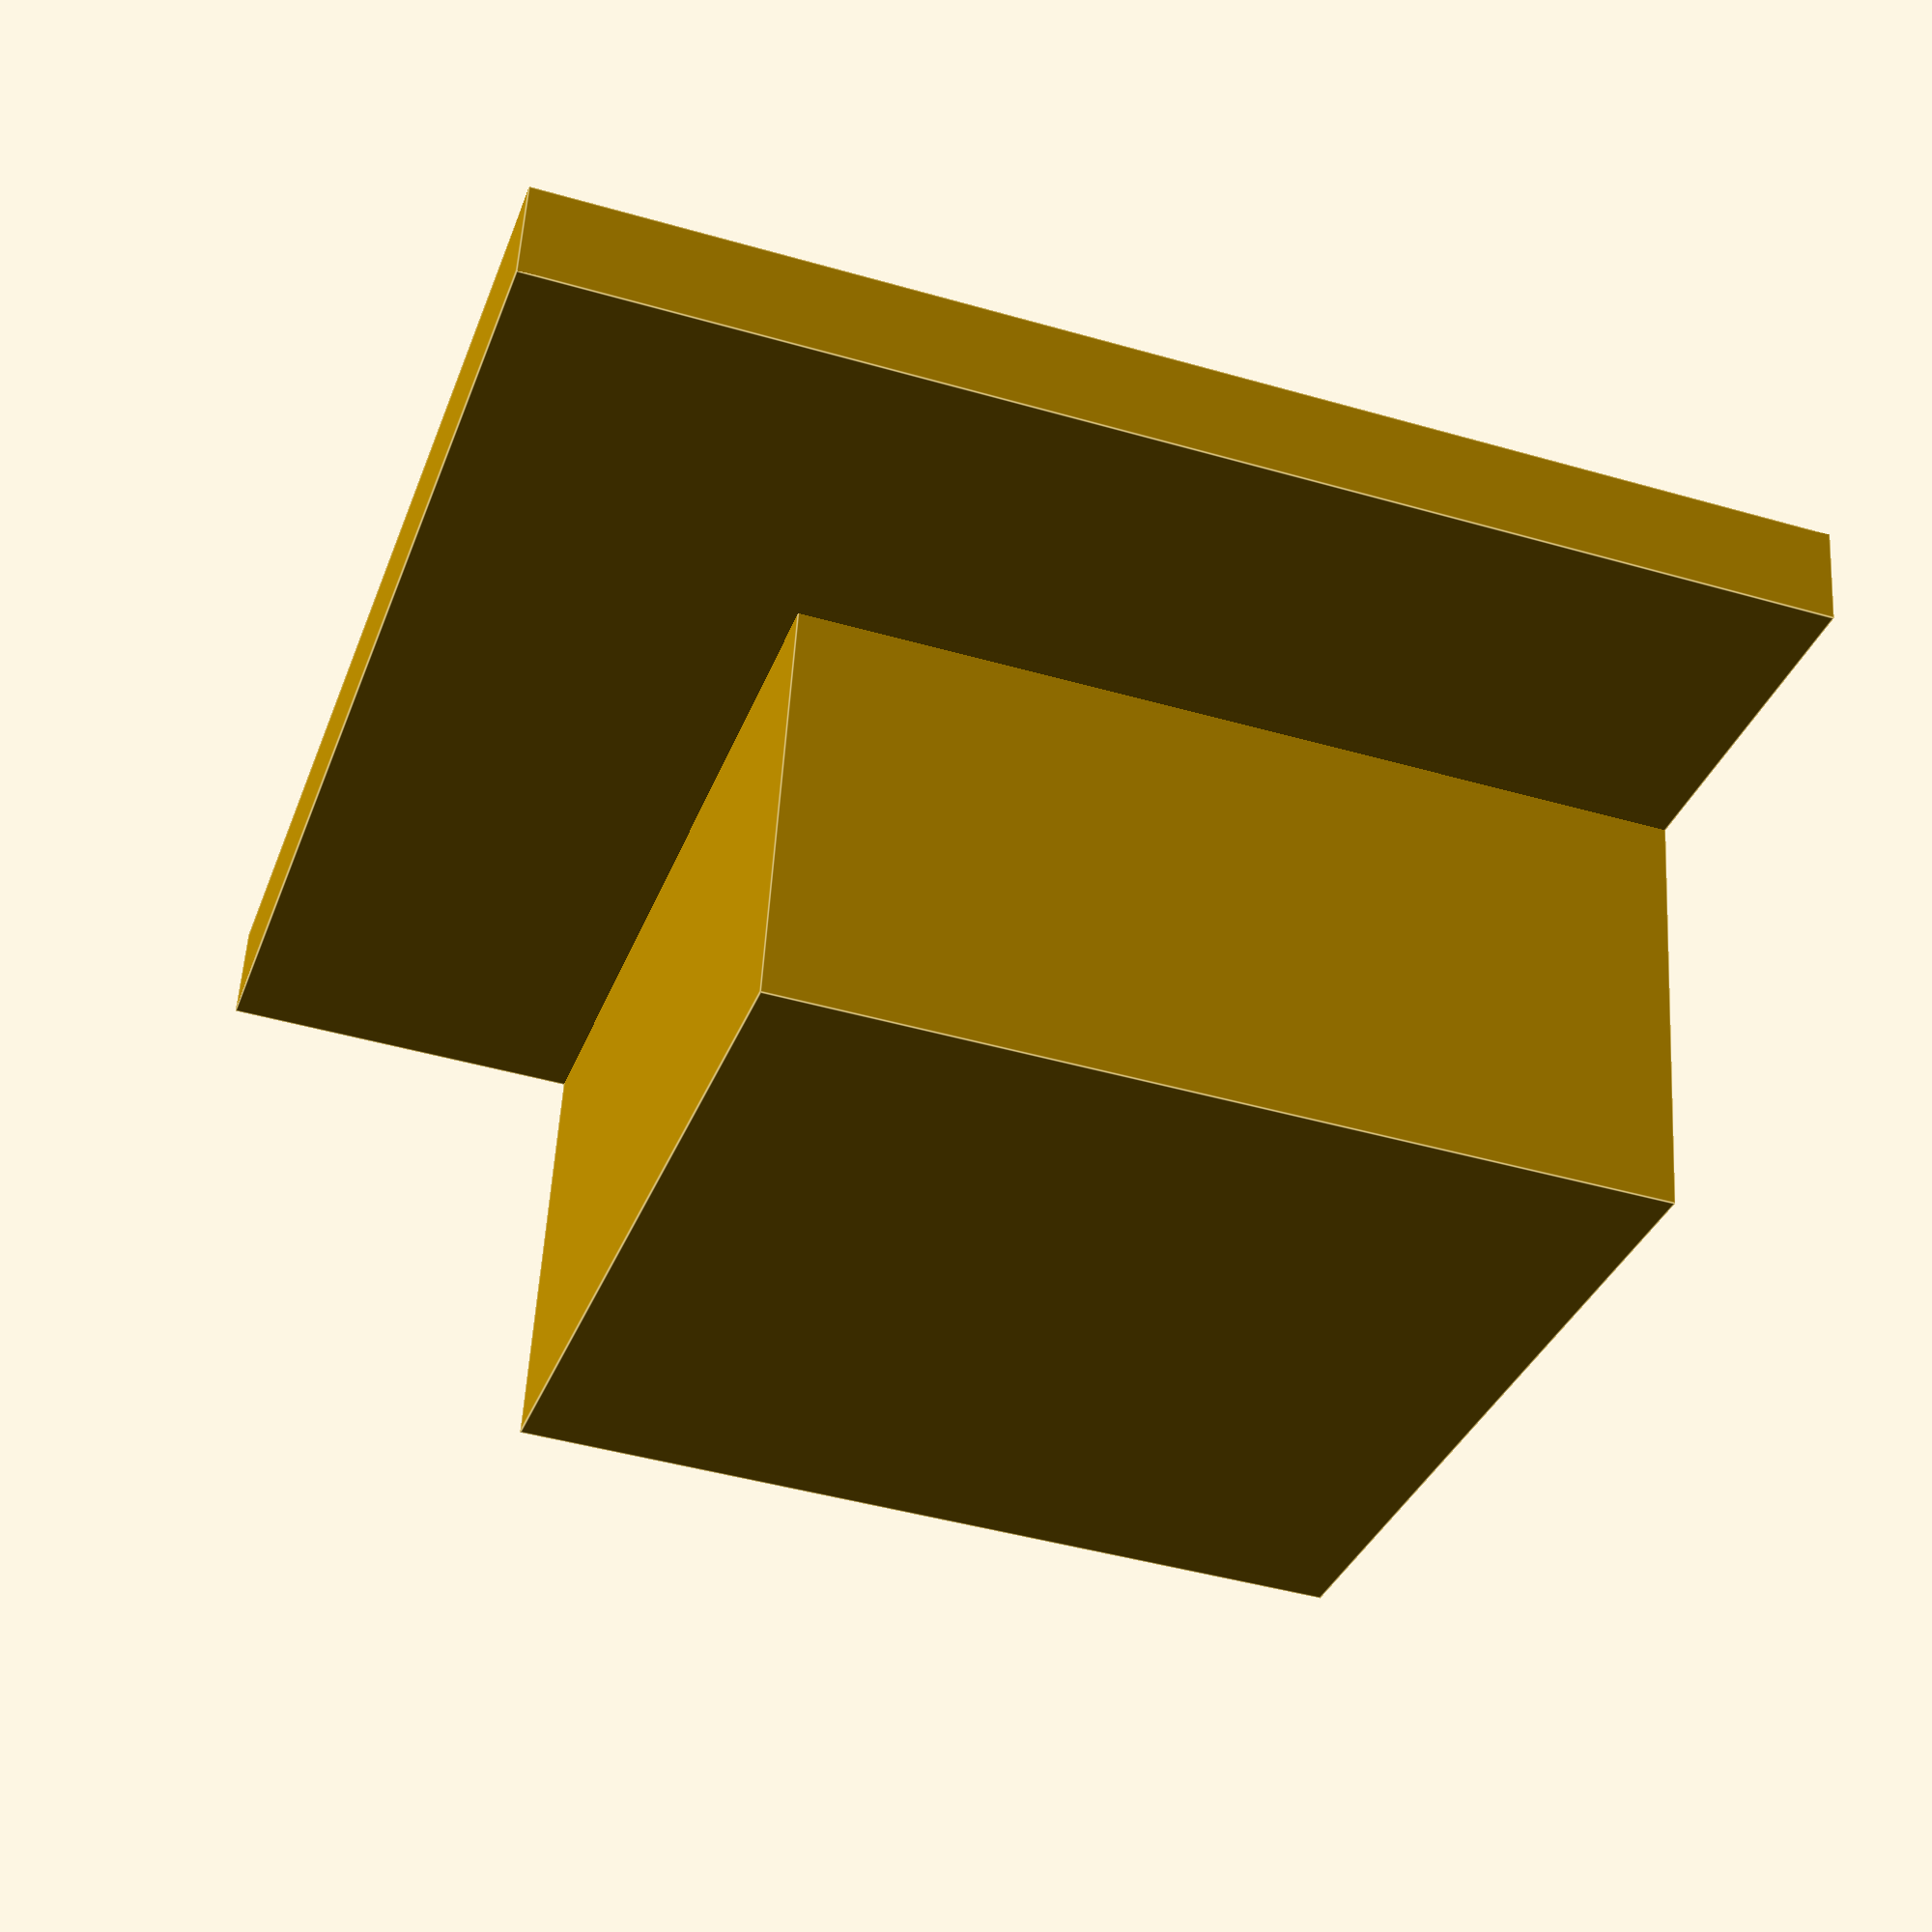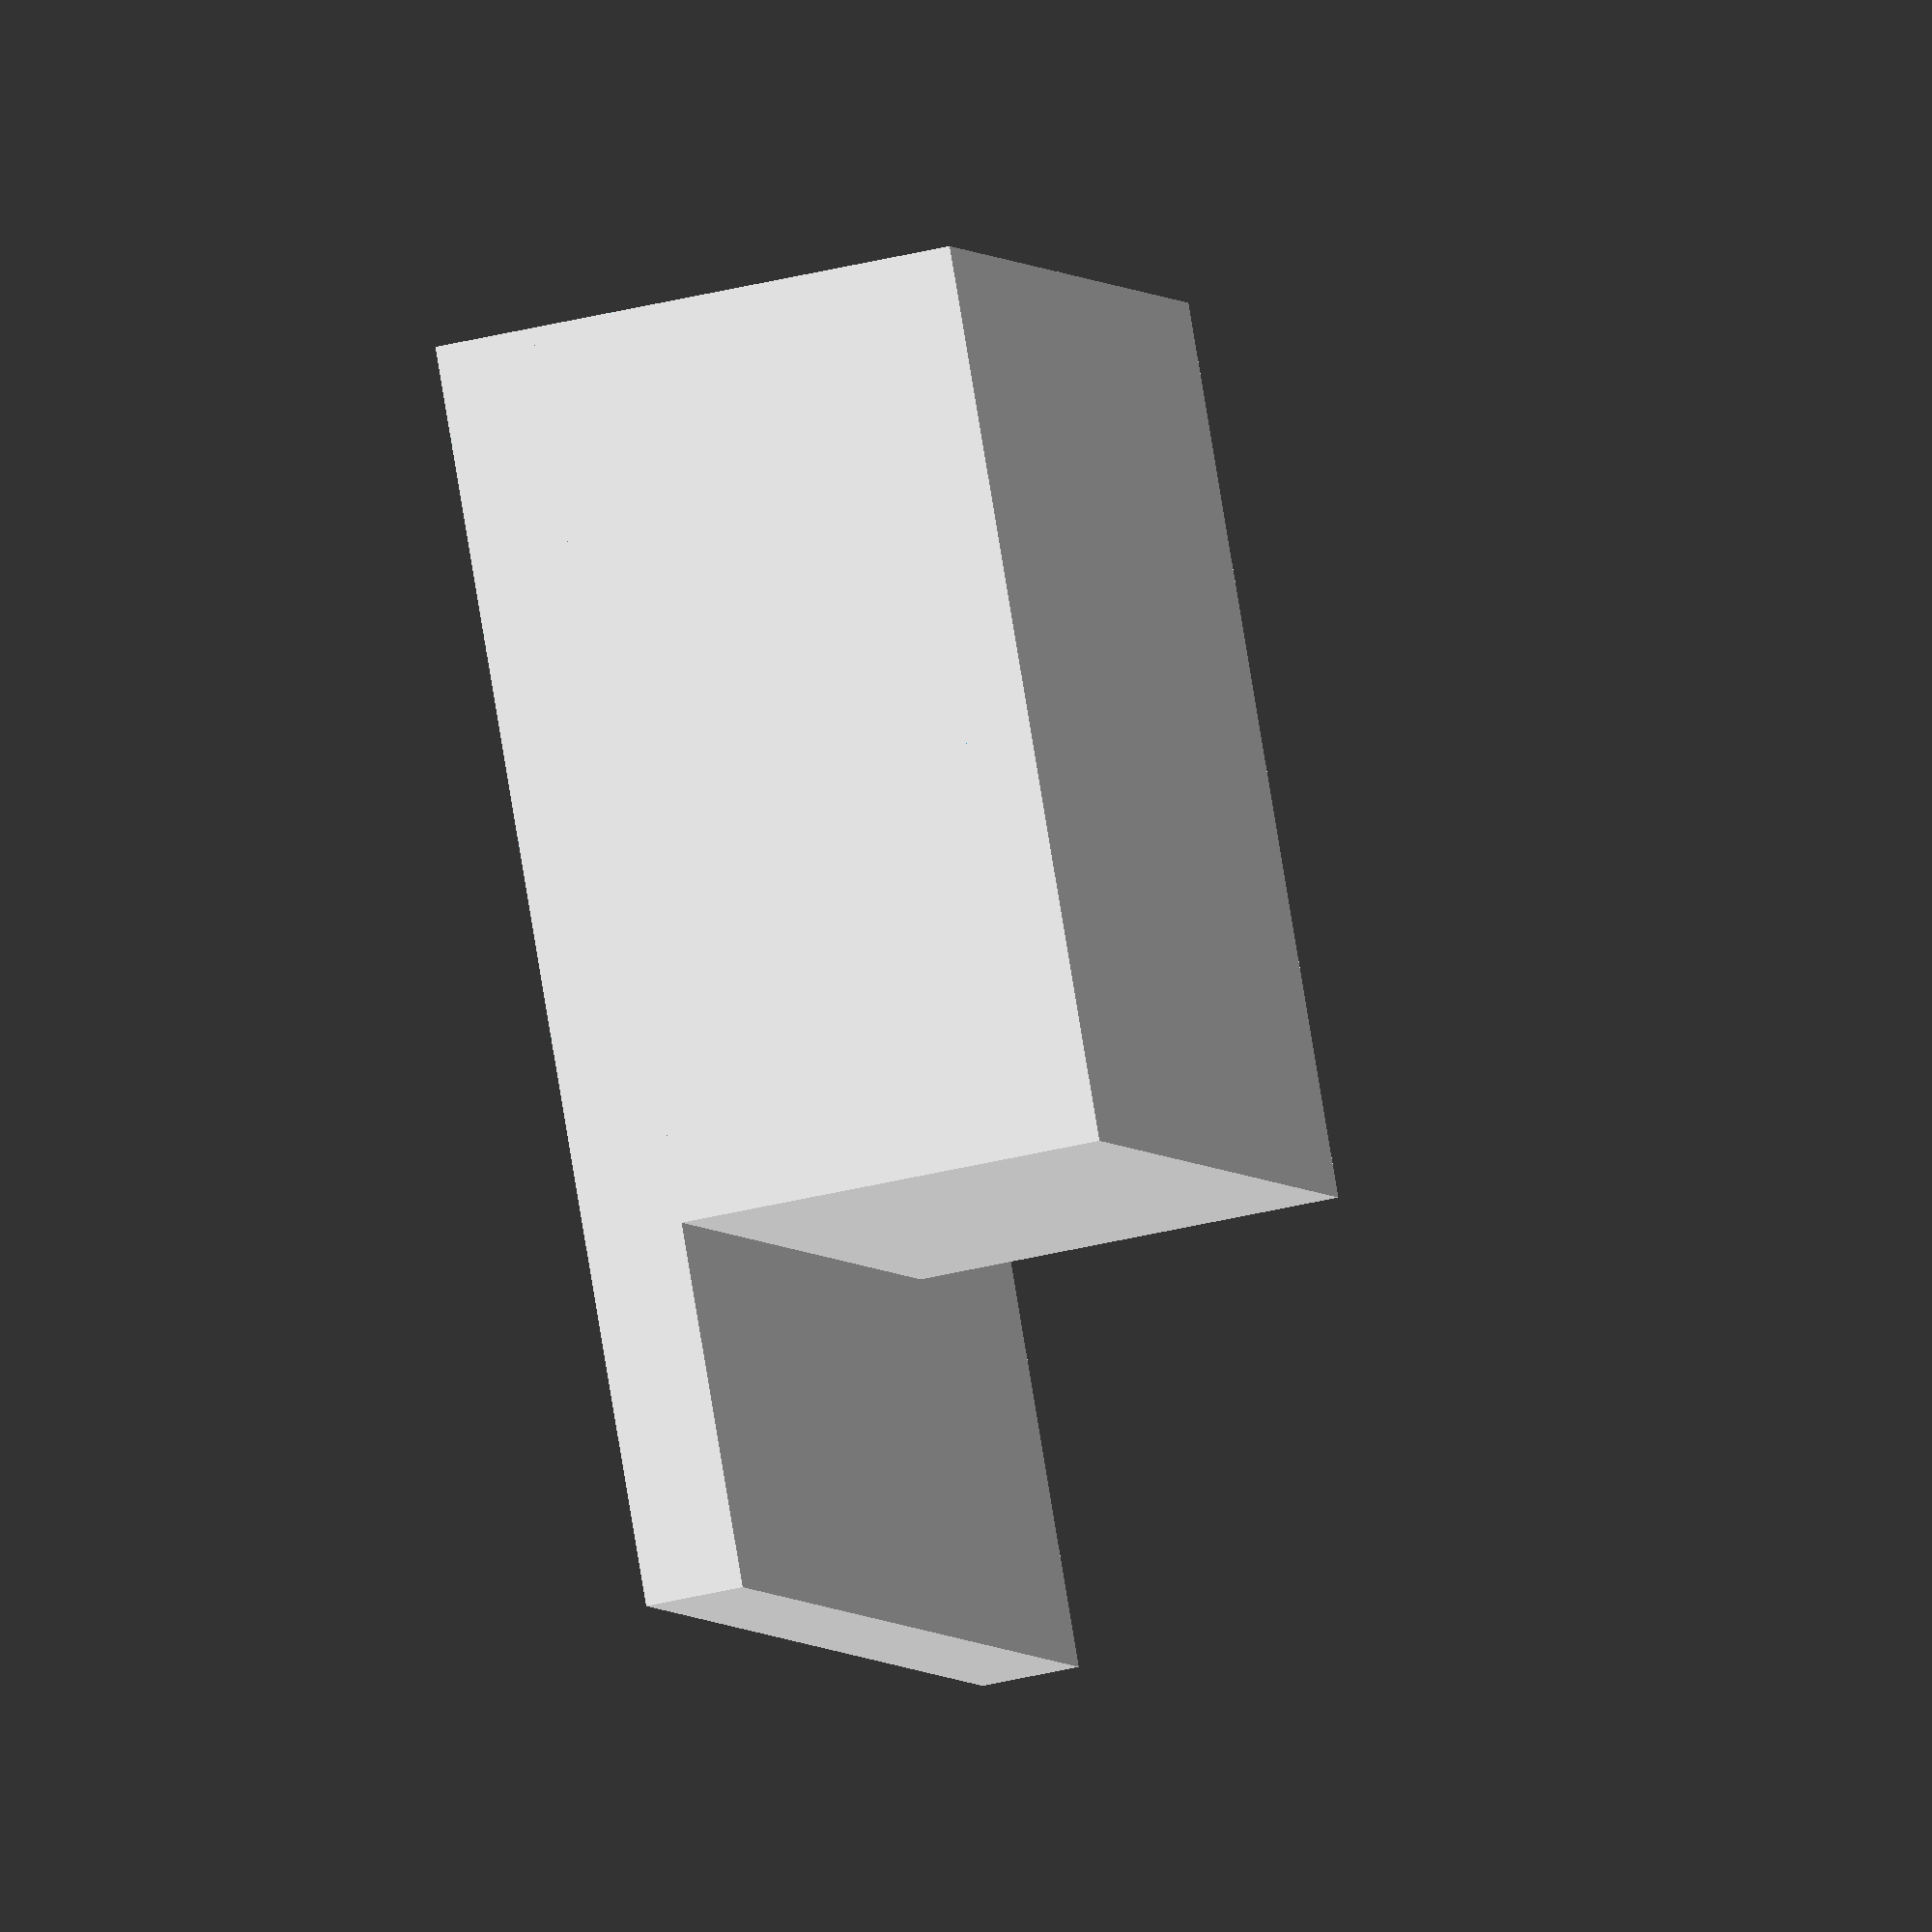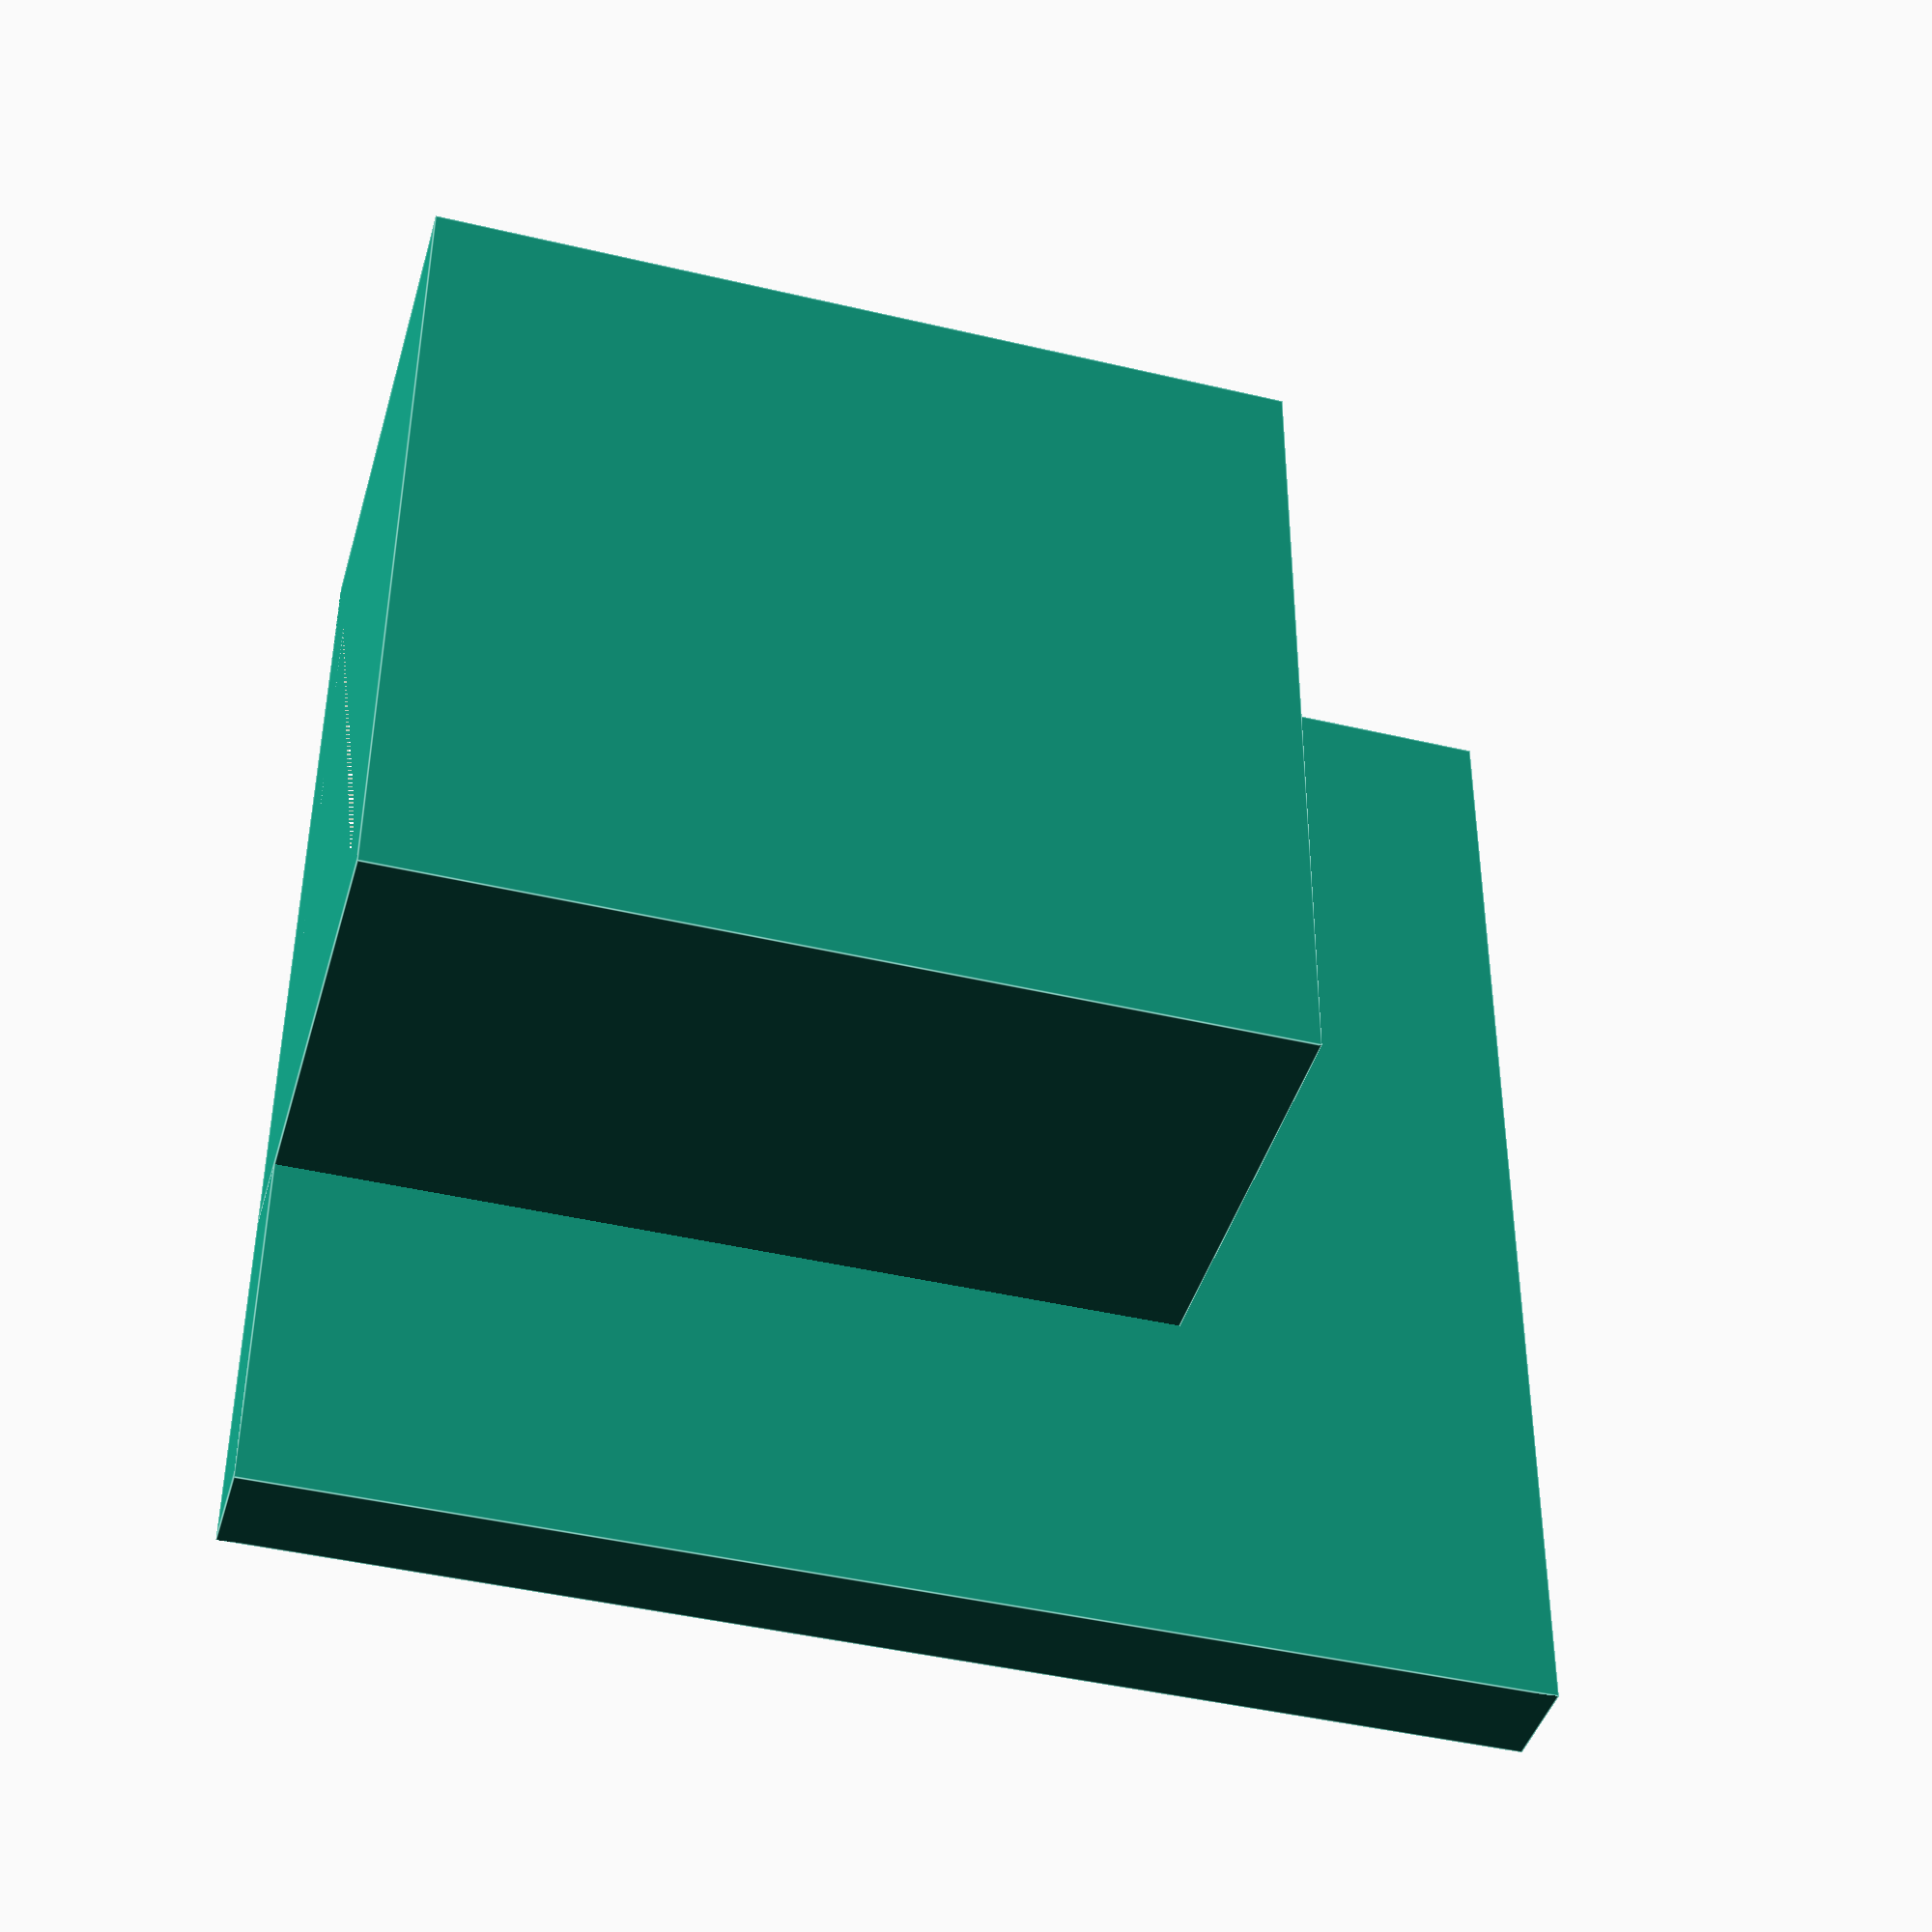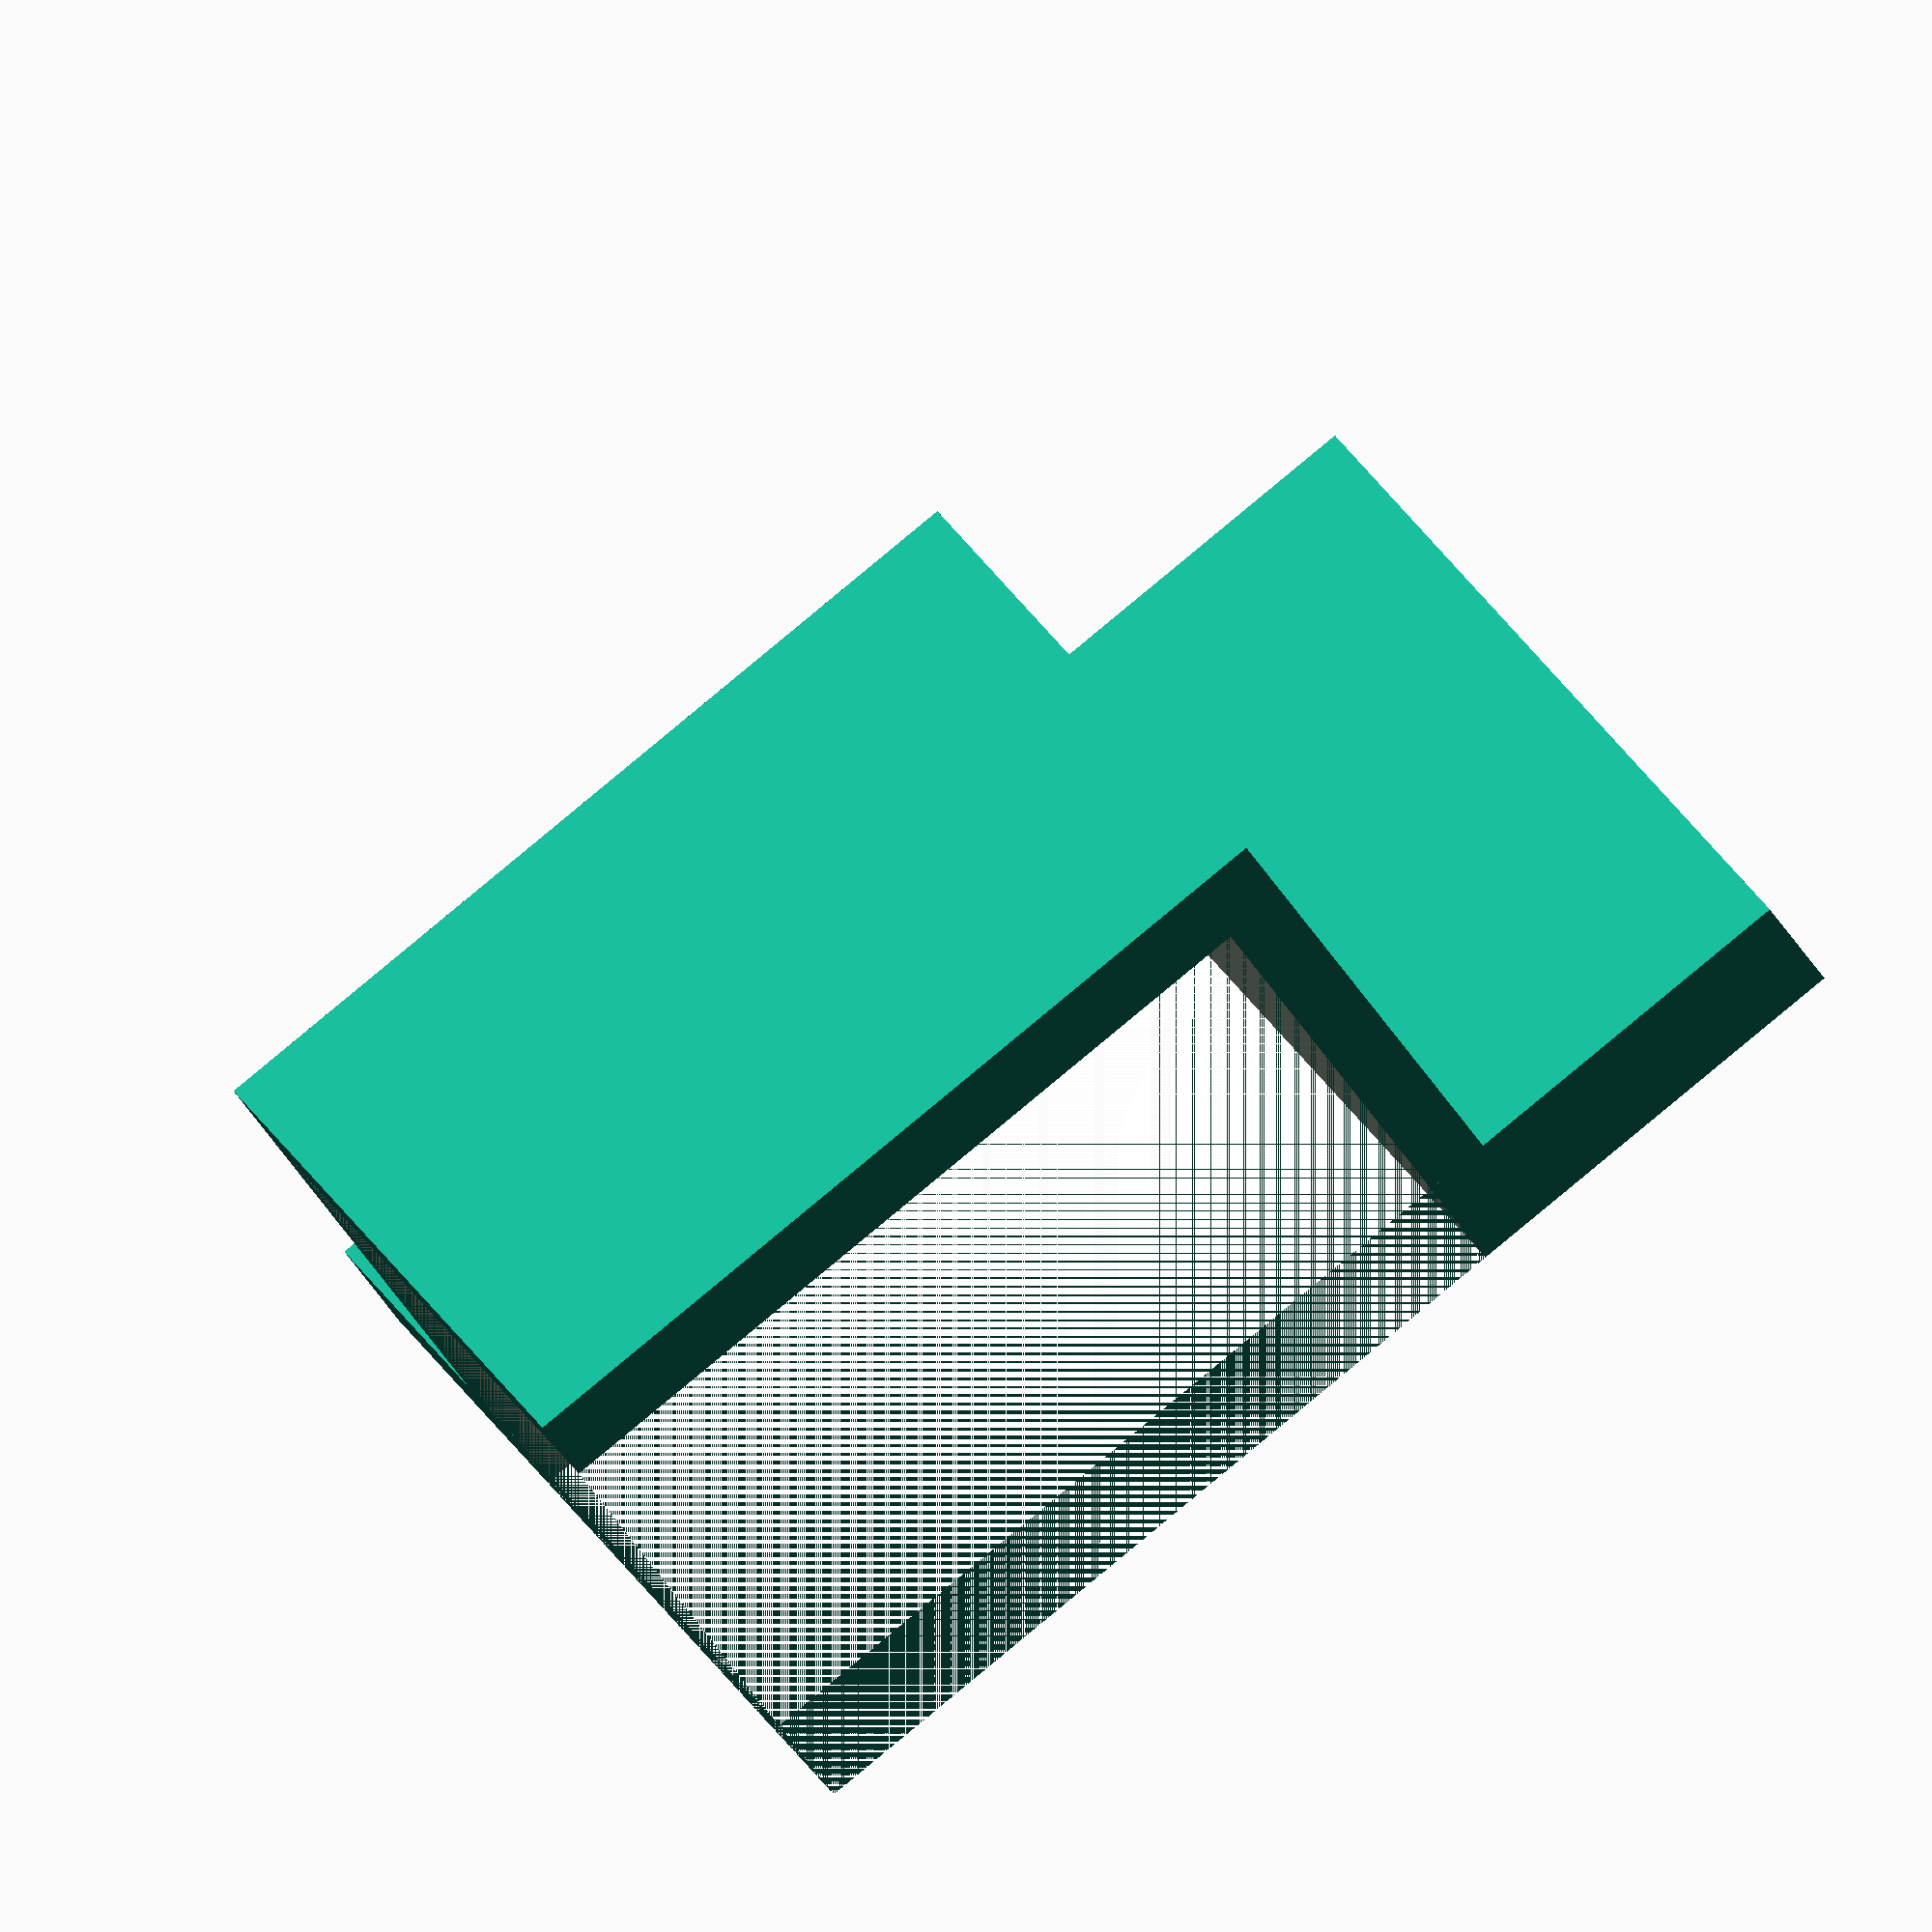
<openscad>
mirror () {
difference () {
union () {
   cube([38,38,3]);
    cube([27,27,16]);
    }
cube([25,25,14]);}}

</openscad>
<views>
elev=124.1 azim=198.3 roll=176.6 proj=p view=edges
elev=37.1 azim=147.9 roll=288.0 proj=o view=solid
elev=42.4 azim=180.2 roll=344.3 proj=p view=edges
elev=53.6 azim=66.3 roll=32.6 proj=o view=solid
</views>
